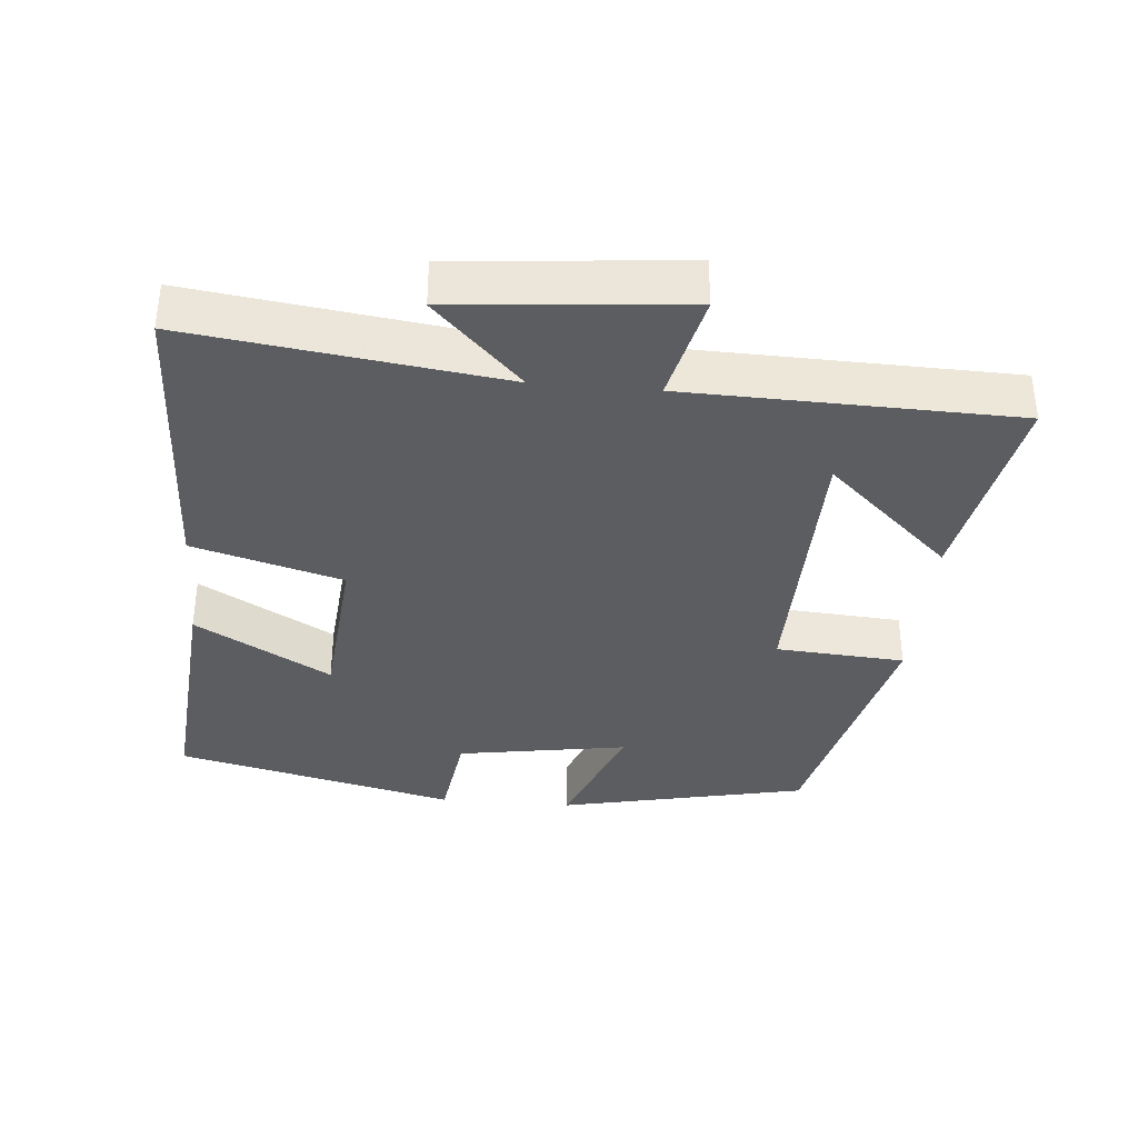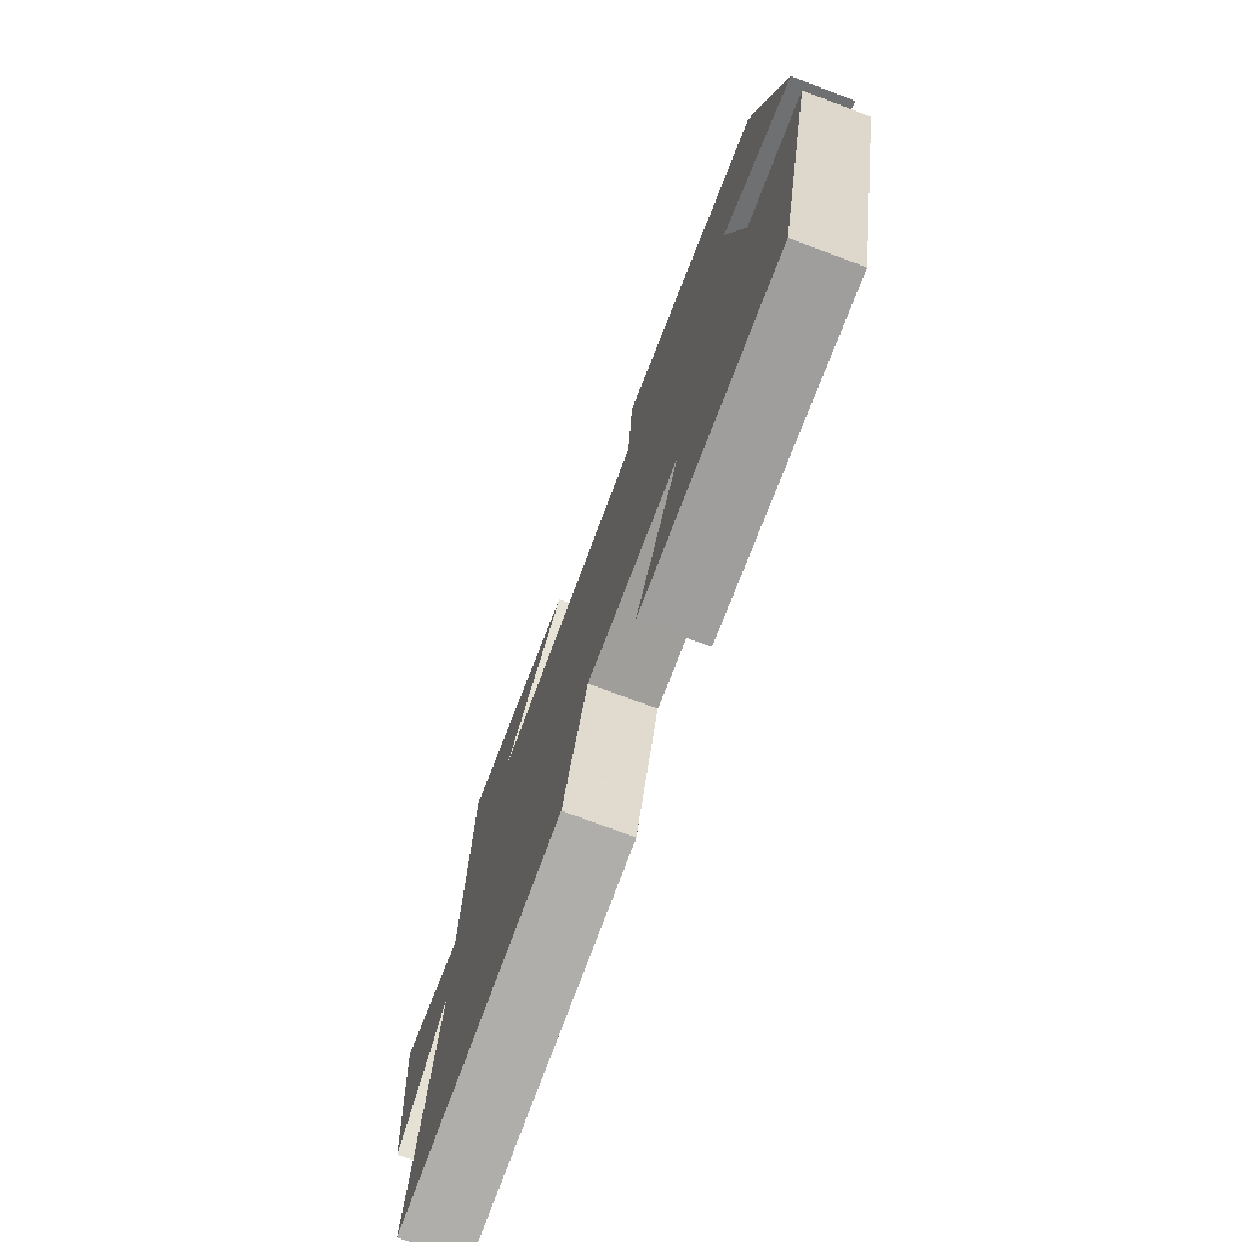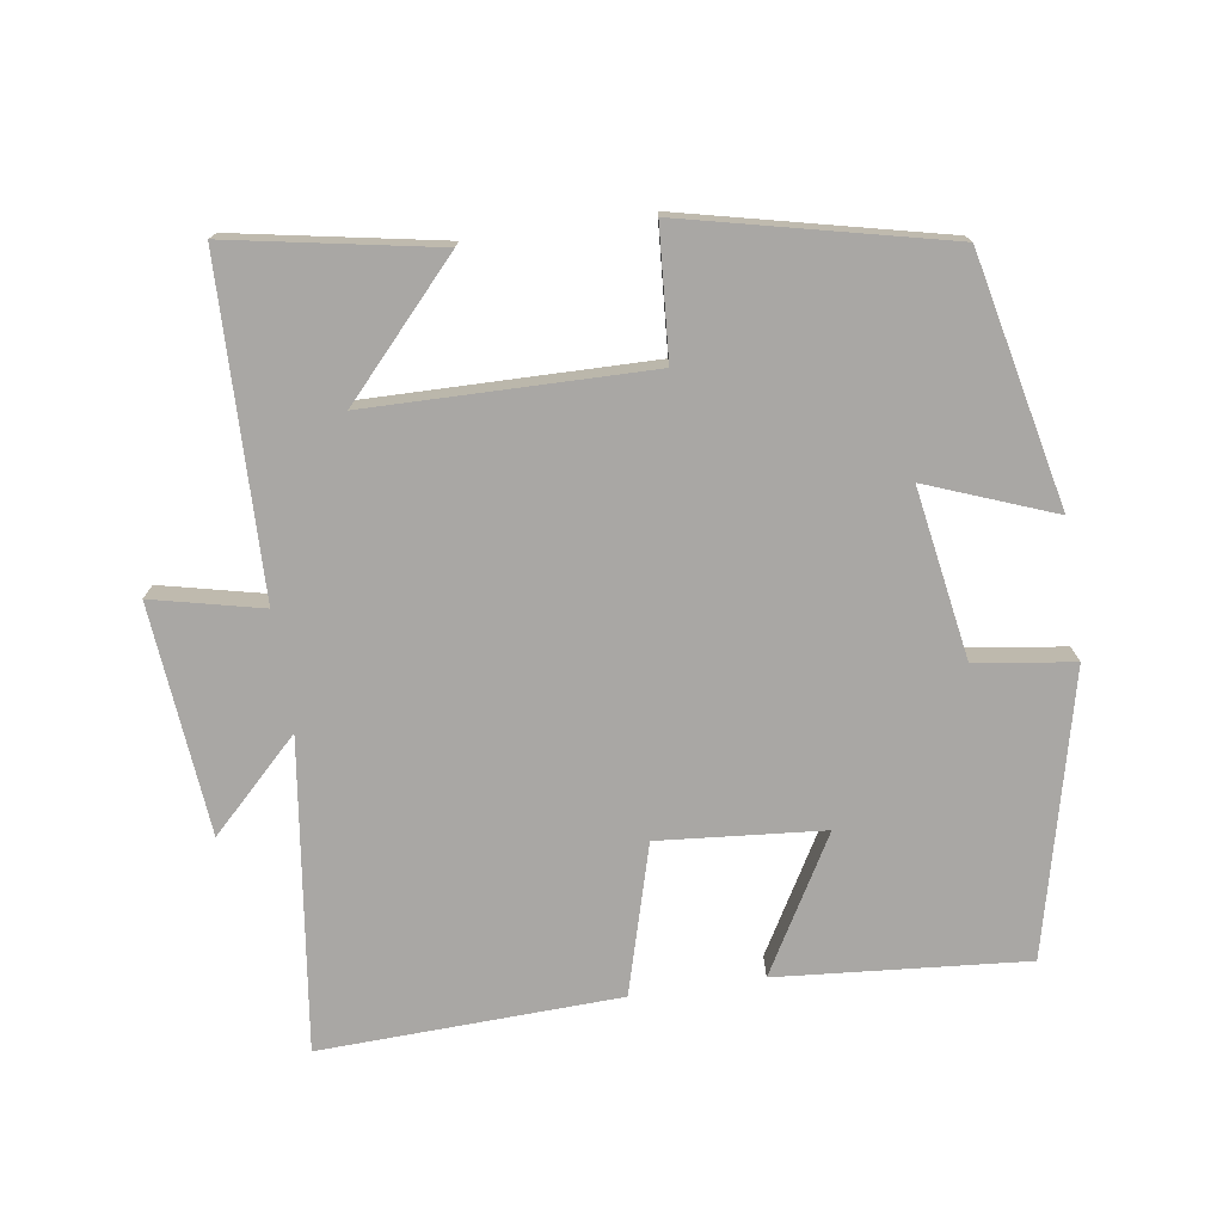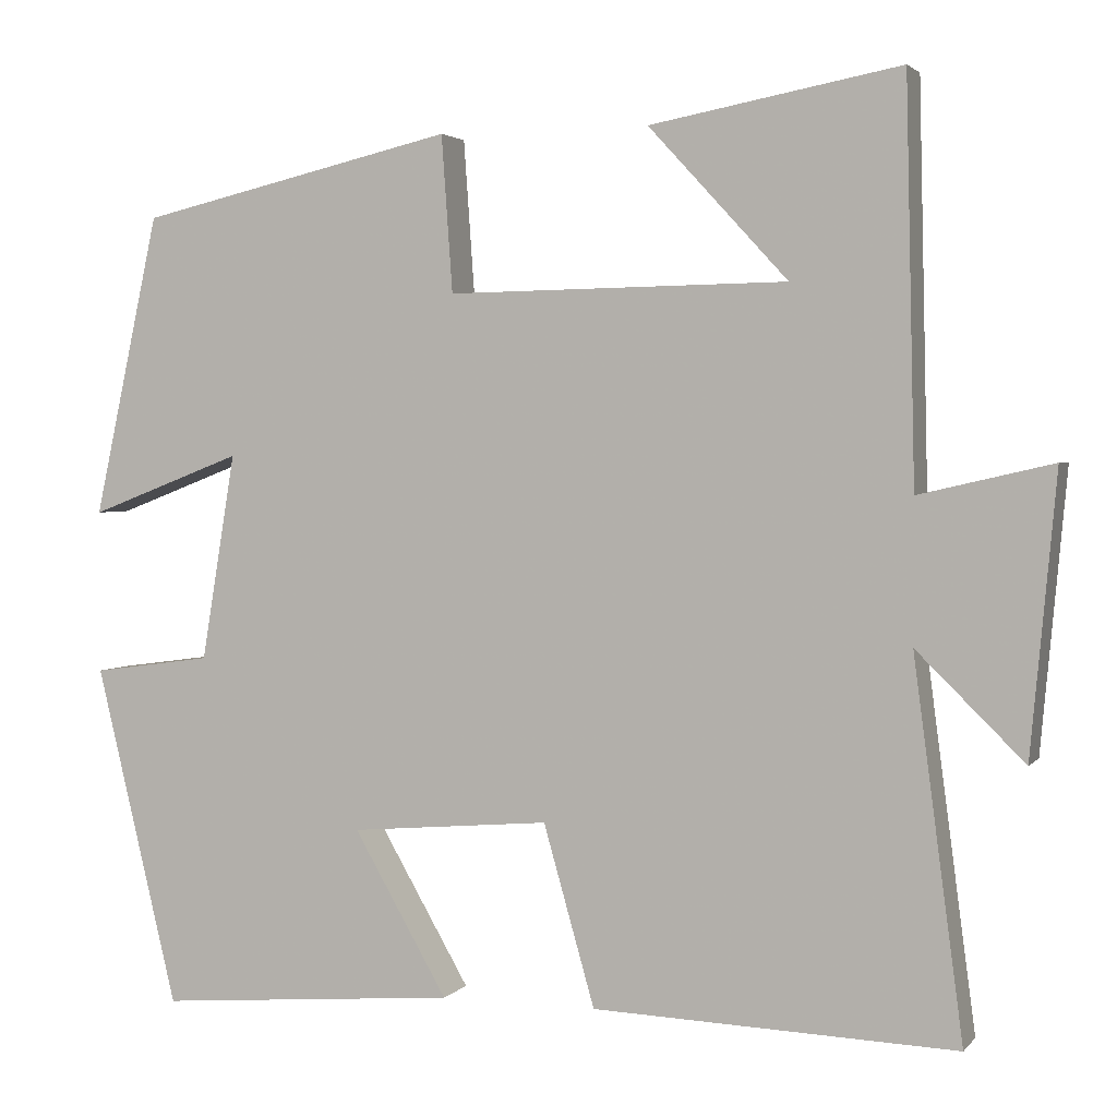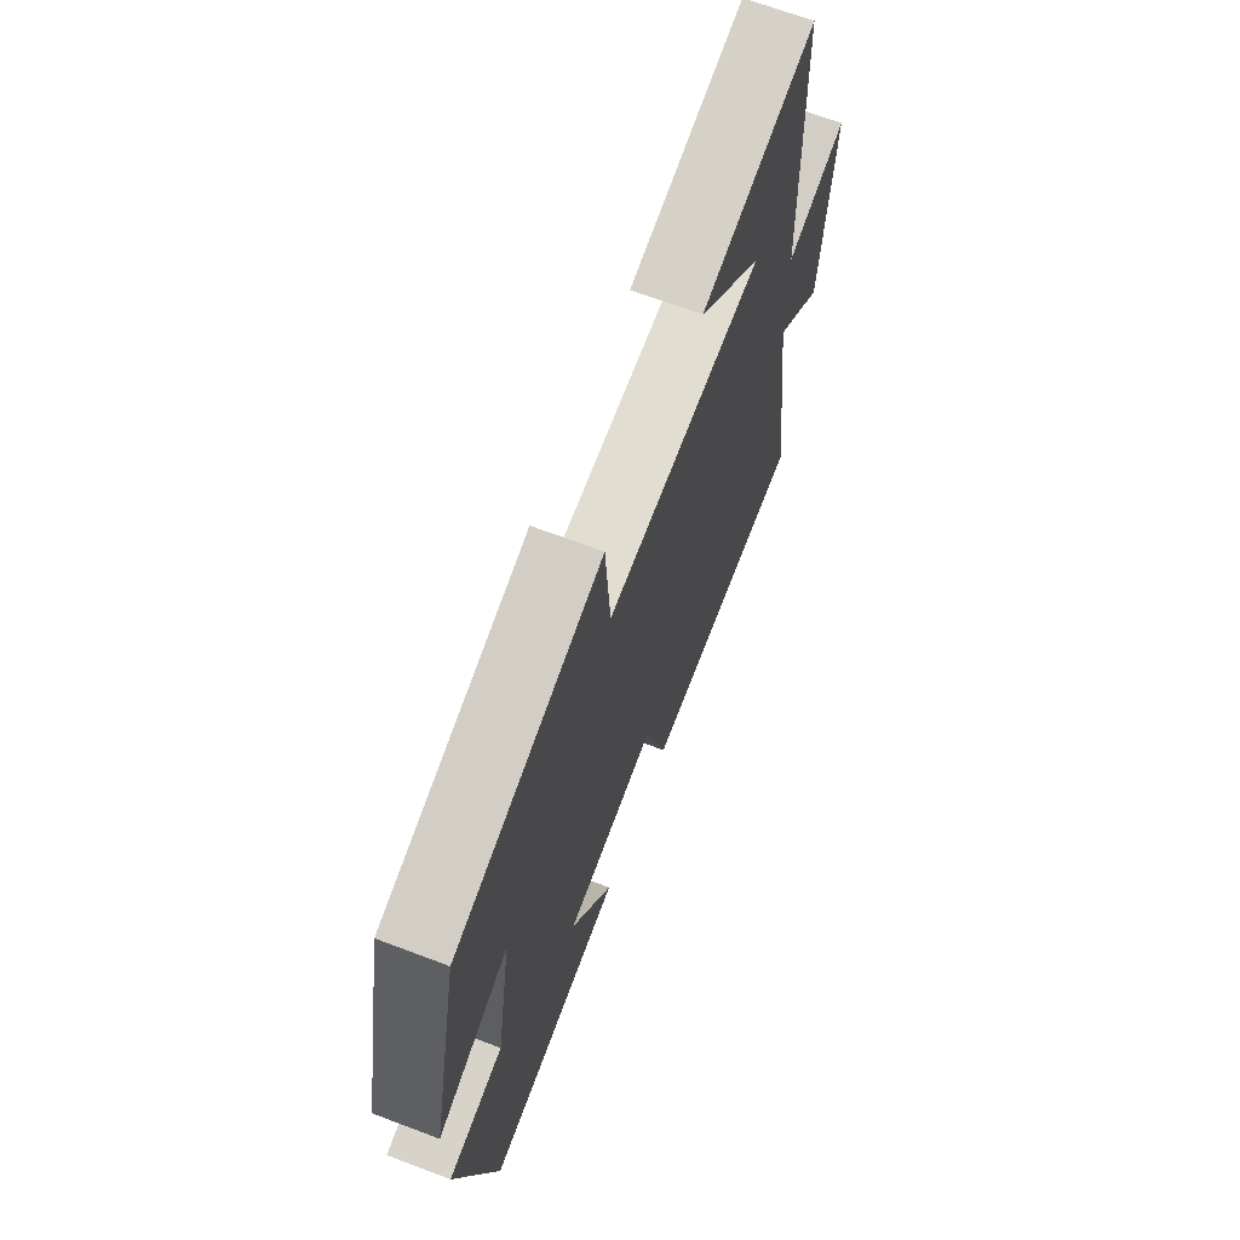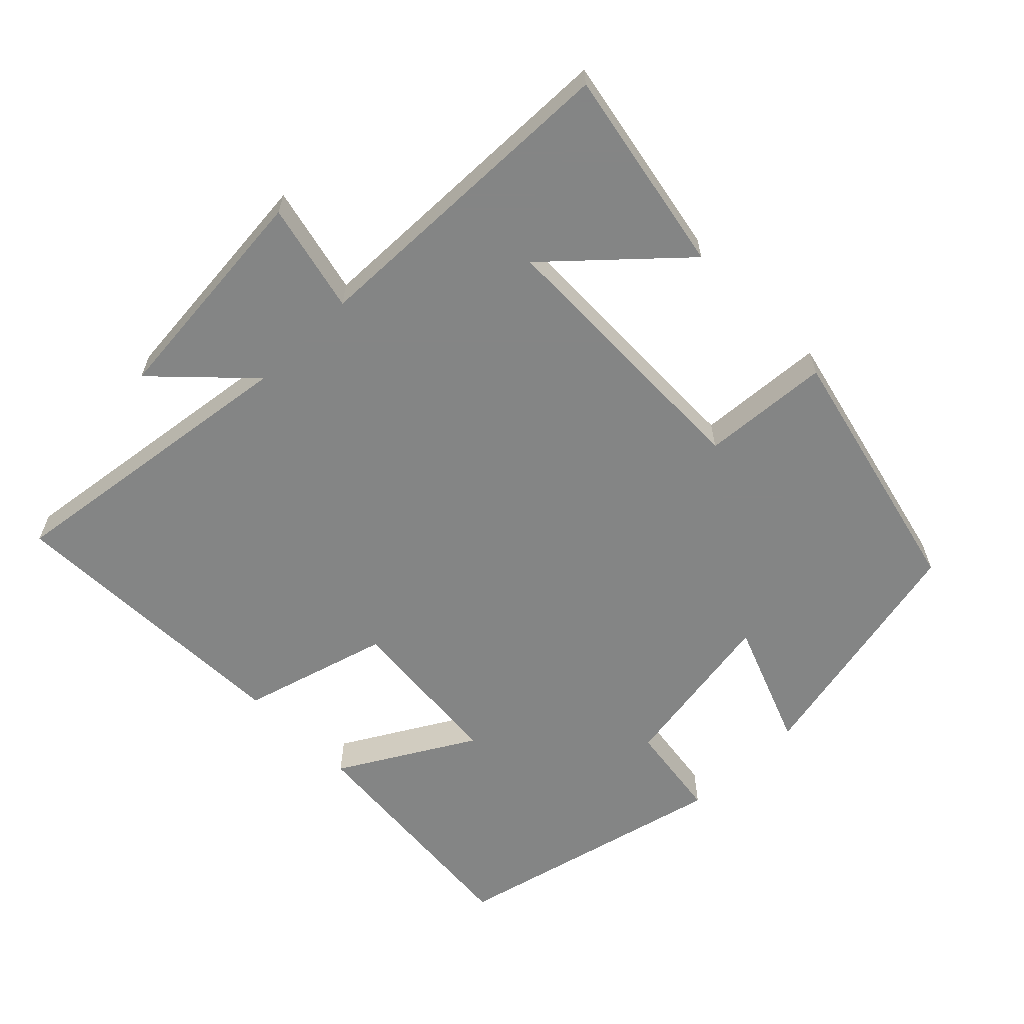
<metadata>
{"format":"obj","ext":"obj","renderer":"f3d","projection":"perspective","resolution":1024,"background":"white","views":[{"elev":-36.1,"azim":-95.1,"up":"+Y"},{"elev":-75.6,"azim":69.4,"up":"+Z"},{"elev":-74.7,"azim":8.5,"up":"+Y"},{"elev":2.6,"azim":-160.5,"up":"+Z"},{"elev":67.9,"azim":110.7,"up":"+Z"},{"elev":-61.6,"azim":-45.6,"up":"+Y"}]}
</metadata>
<code>
v -0.489 0.07 0.554
v -0.196 0.07 0.5
v -0.359 0.07 0.323
v 0.039 0.07 0.317
v 0.052 0.07 0.5
v 0.423 0.07 0.414
v 0.5 0.07 0.061
v 0.32 0.07 0.13
v 0.36 0.07 -0.112
v 0.5 0.07 -0.131
v 0.404 0.07 -0.529
v 0.051 0.07 -0.5
v 0.161 0.07 -0.309
v -0.073 0.07 -0.289
v -0.133 0.07 -0.5
v -0.558 0.07 -0.516
v -0.5 0.07 -0.077
v -0.626 0.07 -0.201
v -0.656 0.07 0.125
v -0.5 0.07 0.089
v -0.489 0 0.554
v -0.196 0 0.5
v -0.359 0 0.323
v 0.039 0 0.317
v 0.052 0 0.5
v 0.423 0 0.414
v 0.5 0 0.061
v 0.32 0 0.13
v 0.36 0 -0.112
v 0.5 0 -0.131
v 0.404 0 -0.529
v 0.051 0 -0.5
v 0.161 0 -0.309
v -0.073 0 -0.289
v -0.133 0 -0.5
v -0.558 0 -0.516
v -0.5 0 -0.077
v -0.626 0 -0.201
v -0.656 0 0.125
v -0.5 0 0.089
f 17 18 19 20
f 17 20 1
f 14 15 16 17
f 13 14 17
f 10 11 12 13
f 9 10 13 17
f 8 9 17
f 5 6 7 8
f 4 5 8
f 3 4 8 17
f 1 2 3
f 1 3 17
f 40 39 38 37
f 21 40 37
f 37 36 35 34
f 37 34 33
f 33 32 31 30
f 37 33 30 29
f 37 29 28
f 28 27 26 25
f 28 25 24
f 37 28 24 23
f 23 22 21
f 37 23 21
f 1 21 22 2
f 2 22 23 3
f 3 23 24 4
f 4 24 25 5
f 5 25 26 6
f 6 26 27 7
f 7 27 28 8
f 8 28 29 9
f 9 29 30 10
f 10 30 31 11
f 11 31 32 12
f 12 32 33 13
f 13 33 34 14
f 14 34 35 15
f 15 35 36 16
f 16 36 37 17
f 17 37 38 18
f 18 38 39 19
f 19 39 40 20
f 20 40 21 1

</code>
